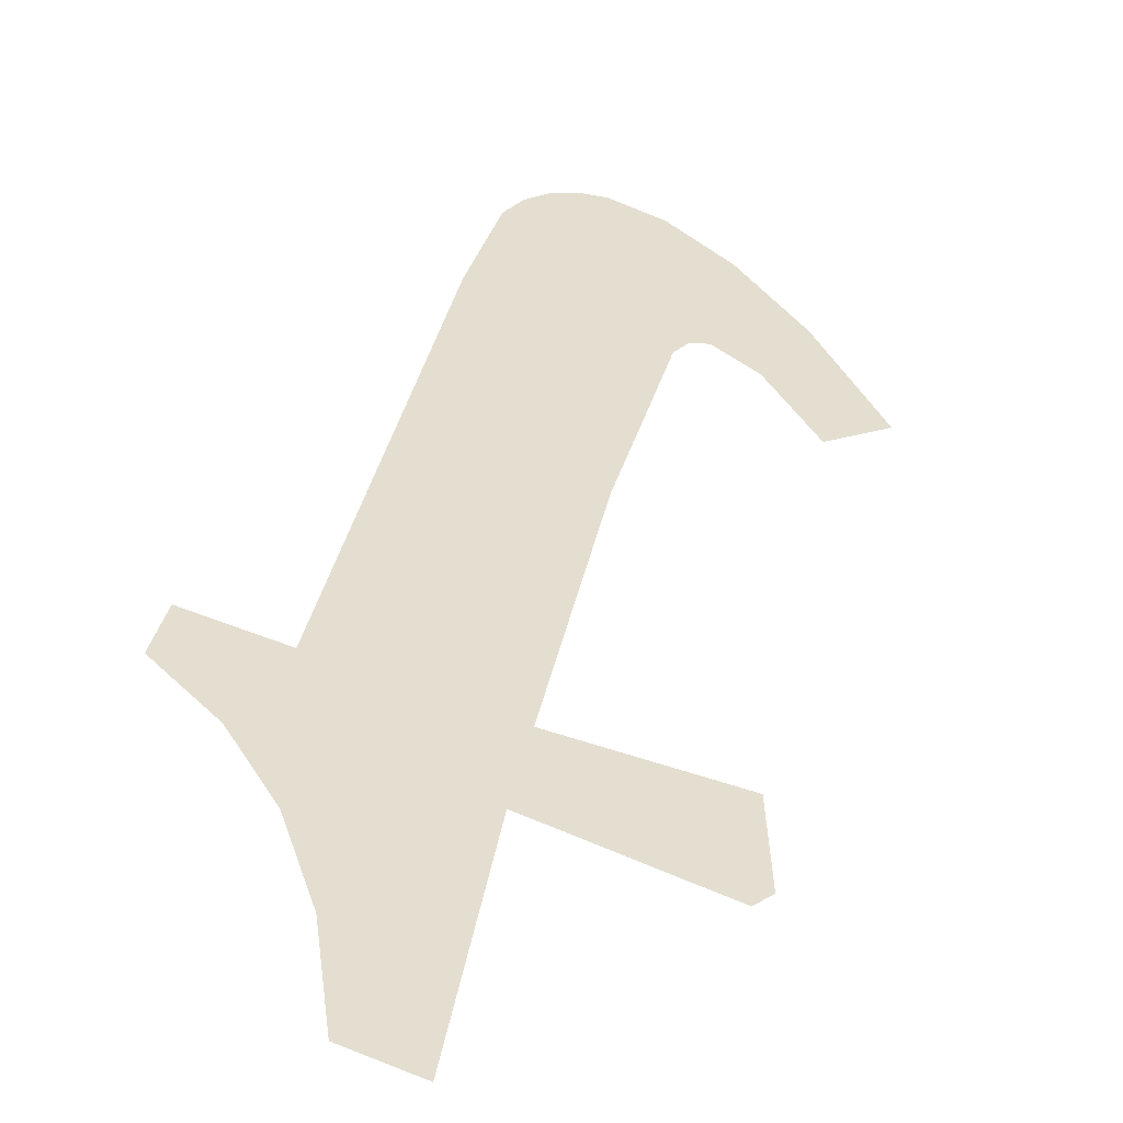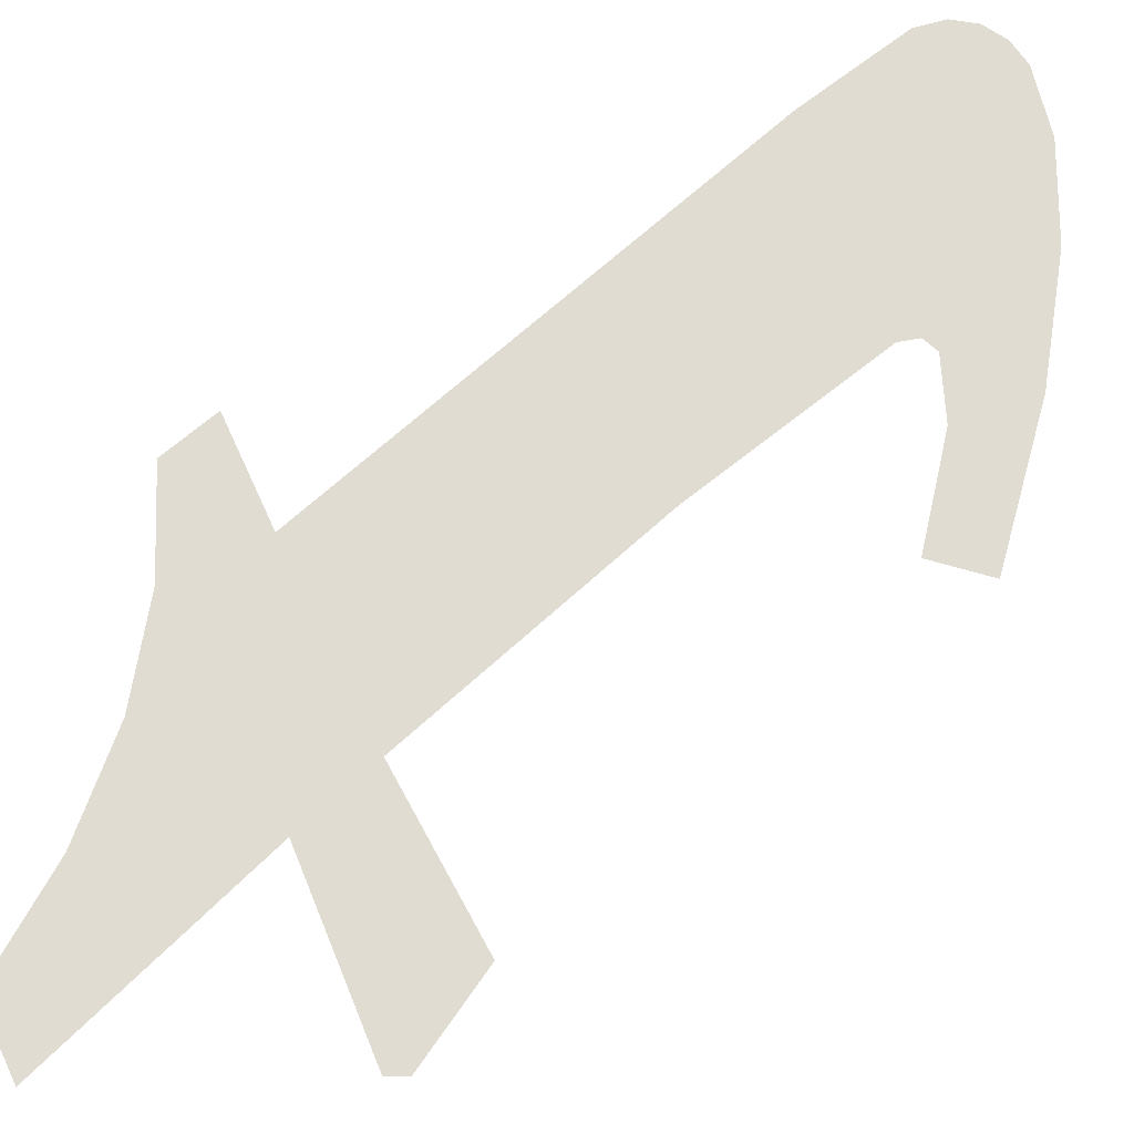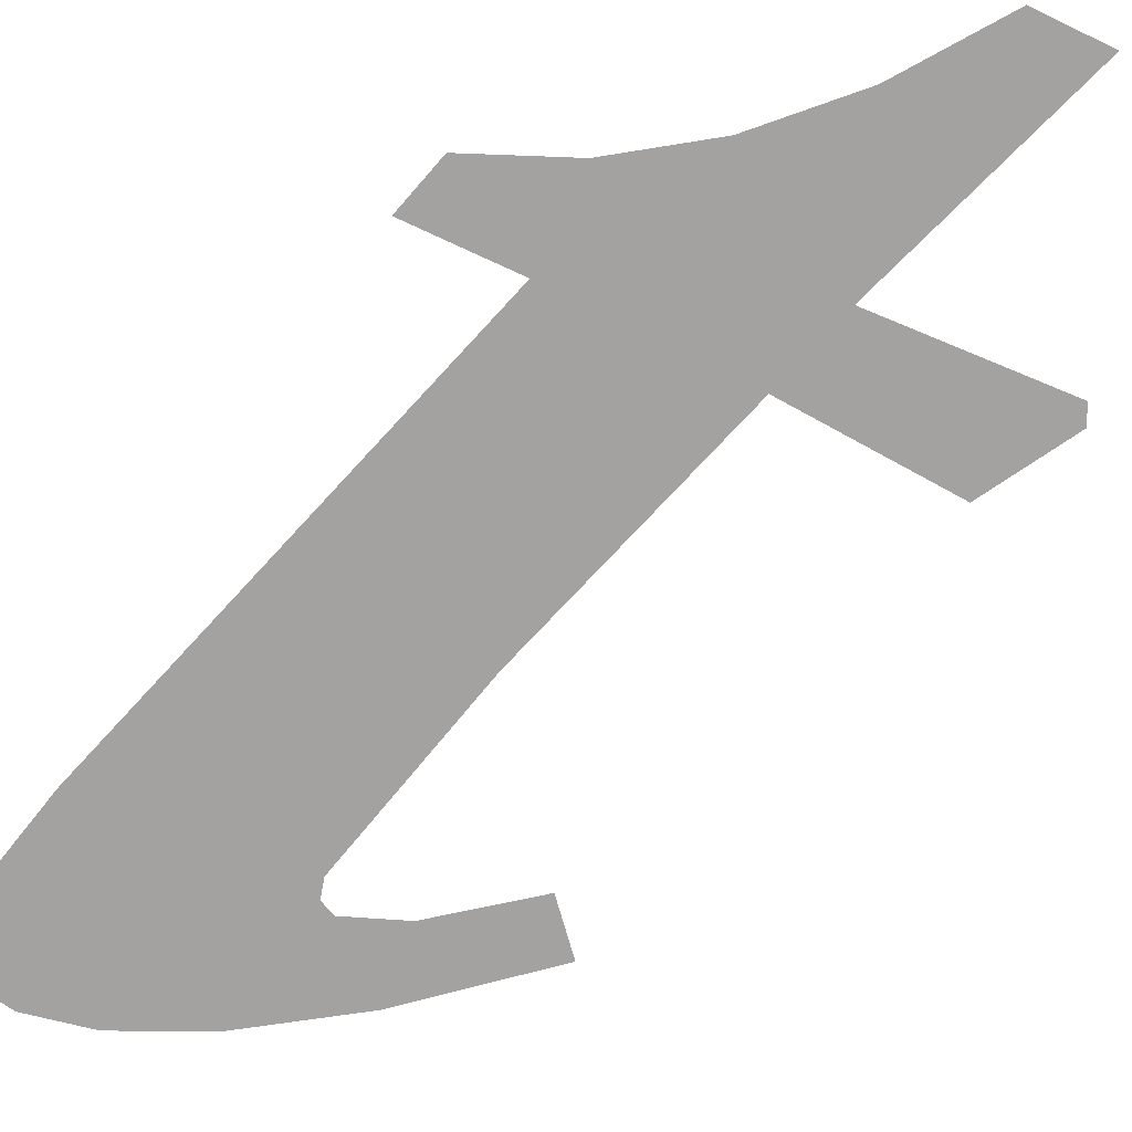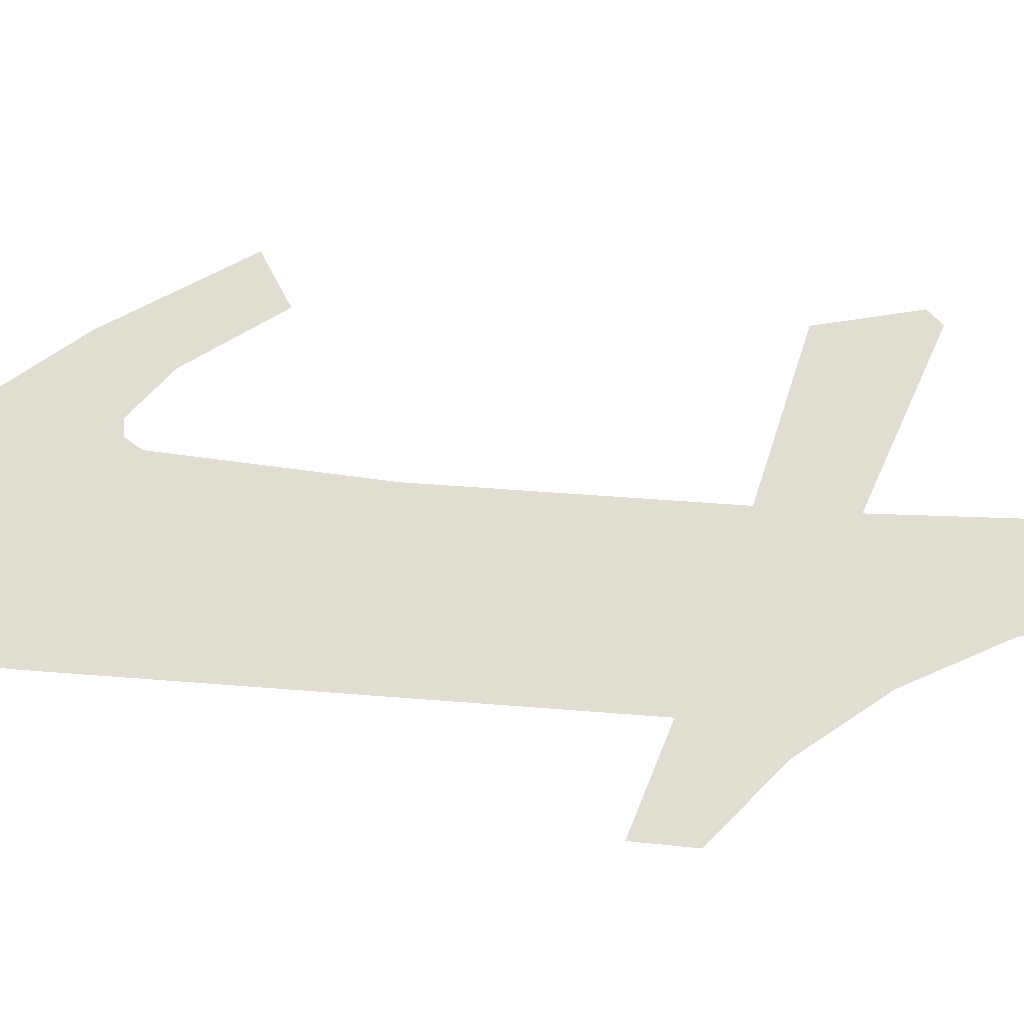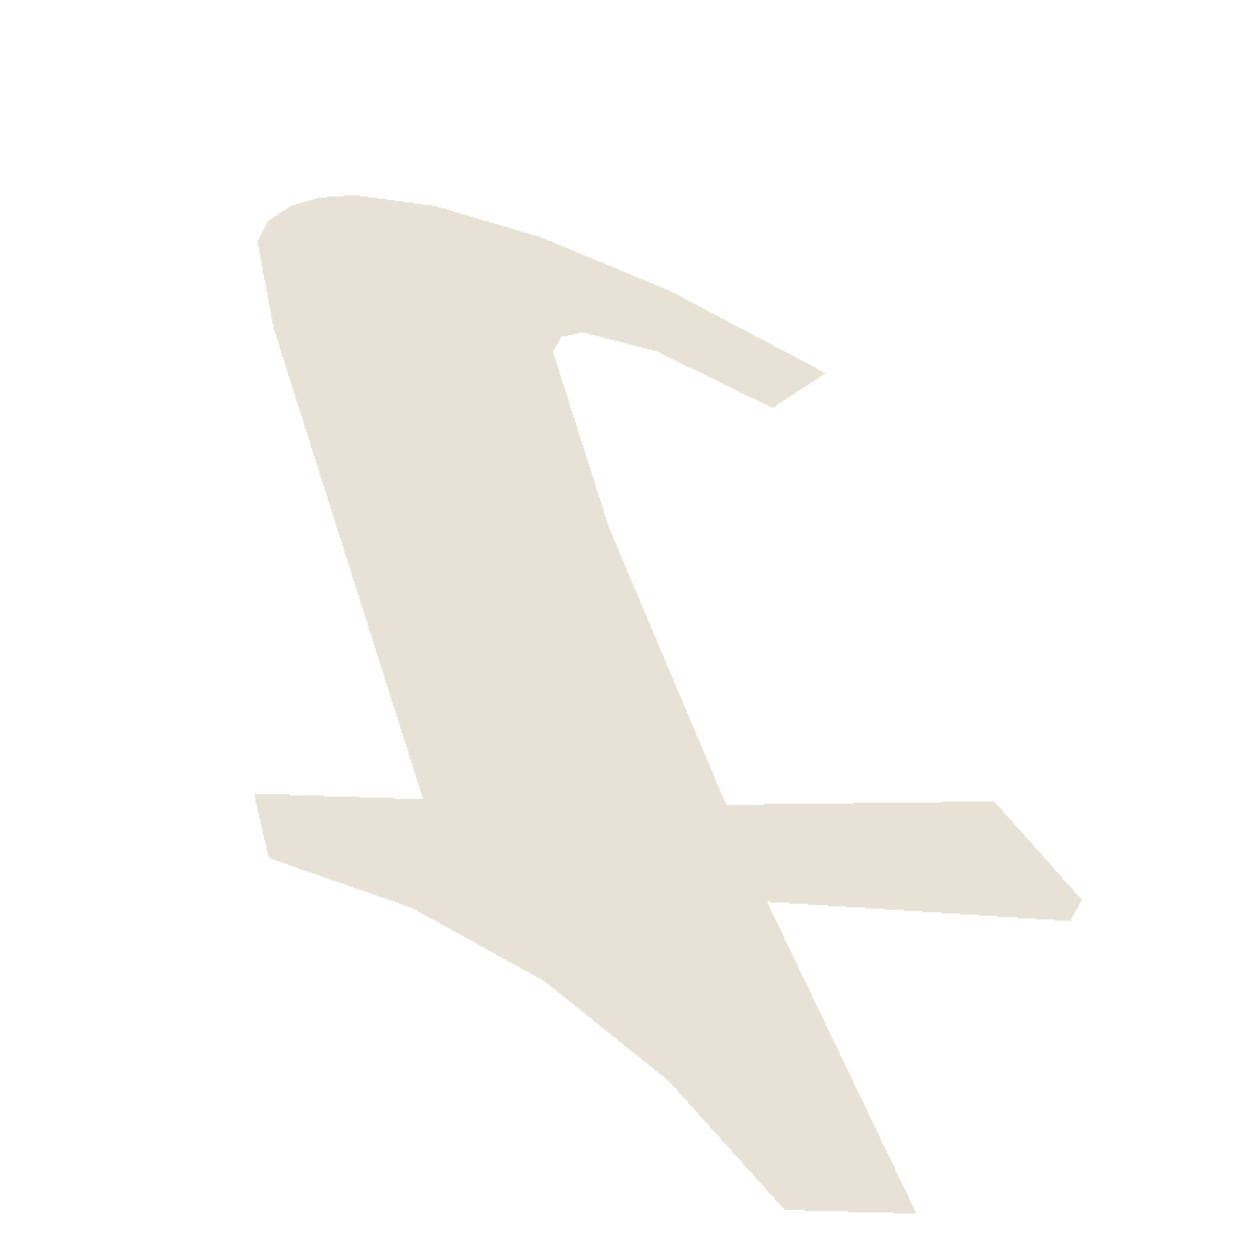
<metadata>
{"format":"obj","ext":"obj","renderer":"f3d","projection":"perspective","resolution":1024,"background":"white","views":[{"elev":35.7,"azim":-151.8,"up":"+Z"},{"elev":69.0,"azim":-115.3,"up":"+Z"},{"elev":-72.7,"azim":154.3,"up":"+Z"},{"elev":68.6,"azim":111.1,"up":"+Z"},{"elev":40.4,"azim":-178.0,"up":"+Z"}]}
</metadata>
<code>
o #ID740
v -0.01473 0.2227 0.7147
v -0.01518 0.2224 0.7147
v -0.01465 0.2224 0.7147
v -0.01518 0.2229 0.7147
v -0.01444 0.22 0.7147
v -0.01434 0.2193 0.7147
v -0.01431 0.2194 0.7147
v -0.01441 0.2192 0.7147
v -0.01452 0.2191 0.7147
v -0.01465 0.2191 0.7147
v -0.01496 0.2191 0.7147
v -0.01538 0.2193 0.7147
v -0.01559 0.2232 0.7147
v -0.01546 0.2201 0.7147
v -0.01571 0.2211 0.7147
v -0.01596 0.2236 0.7147
v -0.01612 0.2224 0.7147
v -0.01629 0.224 0.7147
v -0.01624 0.2229 0.7147
v -0.01665 0.224 0.7147
v -0.01694 0.2224 0.7147
v -0.01714 0.2229 0.7147
v -0.01718 0.2228 0.7147
v -0.01549 0.22 0.7147
v -0.01588 0.2197 0.7147
v -0.01557 0.22 0.7147
v -0.01584 0.2201 0.7147
v -0.01626 0.2204 0.7147
v -0.01645 0.2202 0.7147
v -0.01645 0.2202 0.7147
v -0.01626 0.2204 0.7147
v -0.01588 0.2197 0.7147
v -0.01584 0.2201 0.7147
v -0.01557 0.22 0.7147
v -0.01549 0.22 0.7147
v -0.01546 0.2201 0.7147
v -0.01538 0.2193 0.7147
v -0.01718 0.2228 0.7147
v -0.01714 0.2229 0.7147
v -0.01694 0.2224 0.7147
v -0.01624 0.2229 0.7147
v -0.01612 0.2224 0.7147
v -0.01665 0.224 0.7147
v -0.01629 0.224 0.7147
v -0.01596 0.2236 0.7147
v -0.01571 0.2211 0.7147
v -0.01559 0.2232 0.7147
v -0.01518 0.2229 0.7147
v -0.01518 0.2224 0.7147
v -0.01496 0.2191 0.7147
v -0.01465 0.2191 0.7147
v -0.01452 0.2191 0.7147
v -0.01444 0.22 0.7147
v -0.01441 0.2192 0.7147
v -0.01434 0.2193 0.7147
v -0.01431 0.2194 0.7147
v -0.01473 0.2227 0.7147
v -0.01465 0.2224 0.7147
f 1 2 3
f 2 1 4
f 5 6 7
f 6 5 8
f 8 5 9
f 9 5 2
f 9 2 10
f 10 2 11
f 11 2 12
f 12 2 4
f 12 4 13
f 12 13 14
f 14 13 15
f 15 13 16
f 15 16 17
f 17 16 18
f 17 18 19
f 19 18 20
f 19 21 17
f 21 19 22
f 21 22 23
f 12 24 25
f 24 12 14
f 25 24 26
f 25 26 27
f 25 27 28
f 25 28 29
f 30 31 32
f 31 33 32
f 33 34 32
f 34 35 32
f 36 37 35
f 32 35 37
f 38 39 40
f 39 41 40
f 42 40 41
f 43 44 41
f 41 44 42
f 44 45 42
f 42 45 46
f 45 47 46
f 46 47 36
f 36 47 37
f 47 48 37
f 48 49 37
f 37 49 50
f 50 49 51
f 51 49 52
f 49 53 52
f 52 53 54
f 54 53 55
f 56 55 53
f 48 57 49
f 58 49 57

</code>
